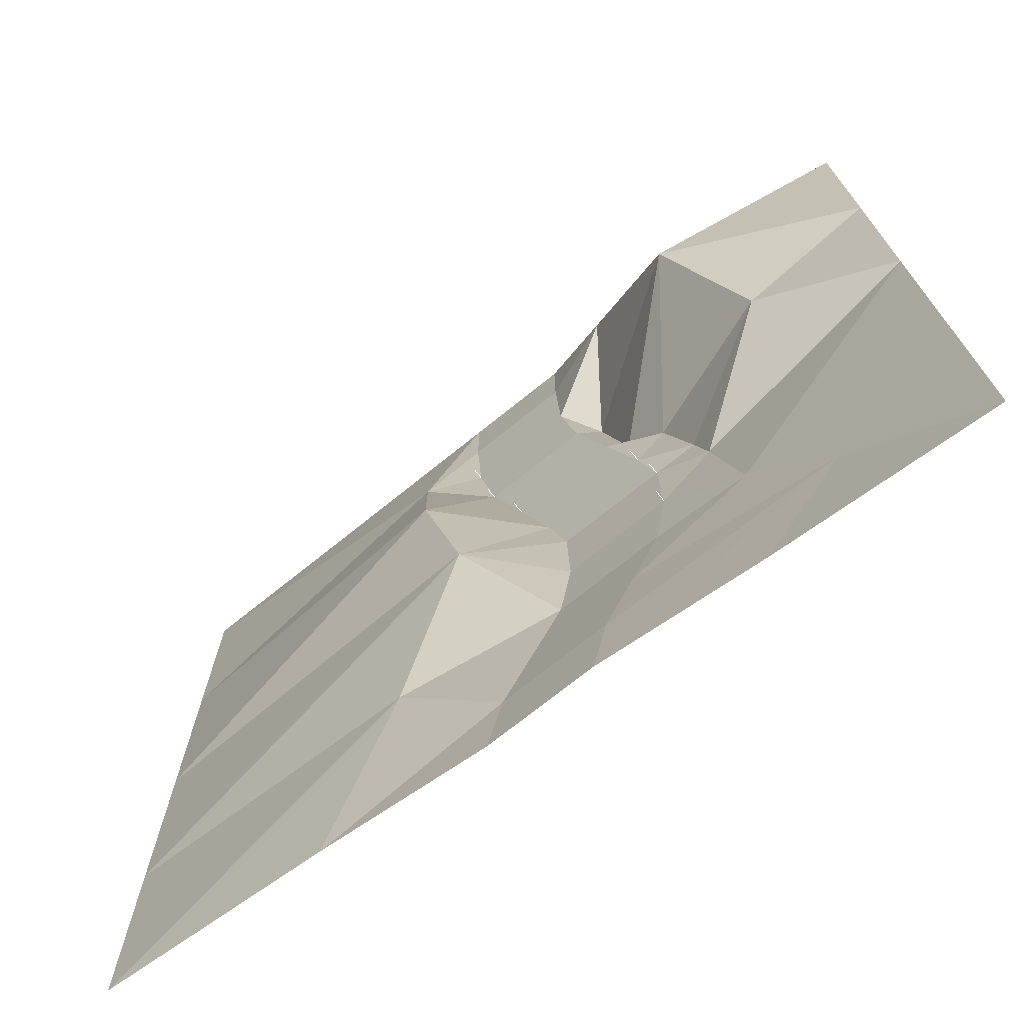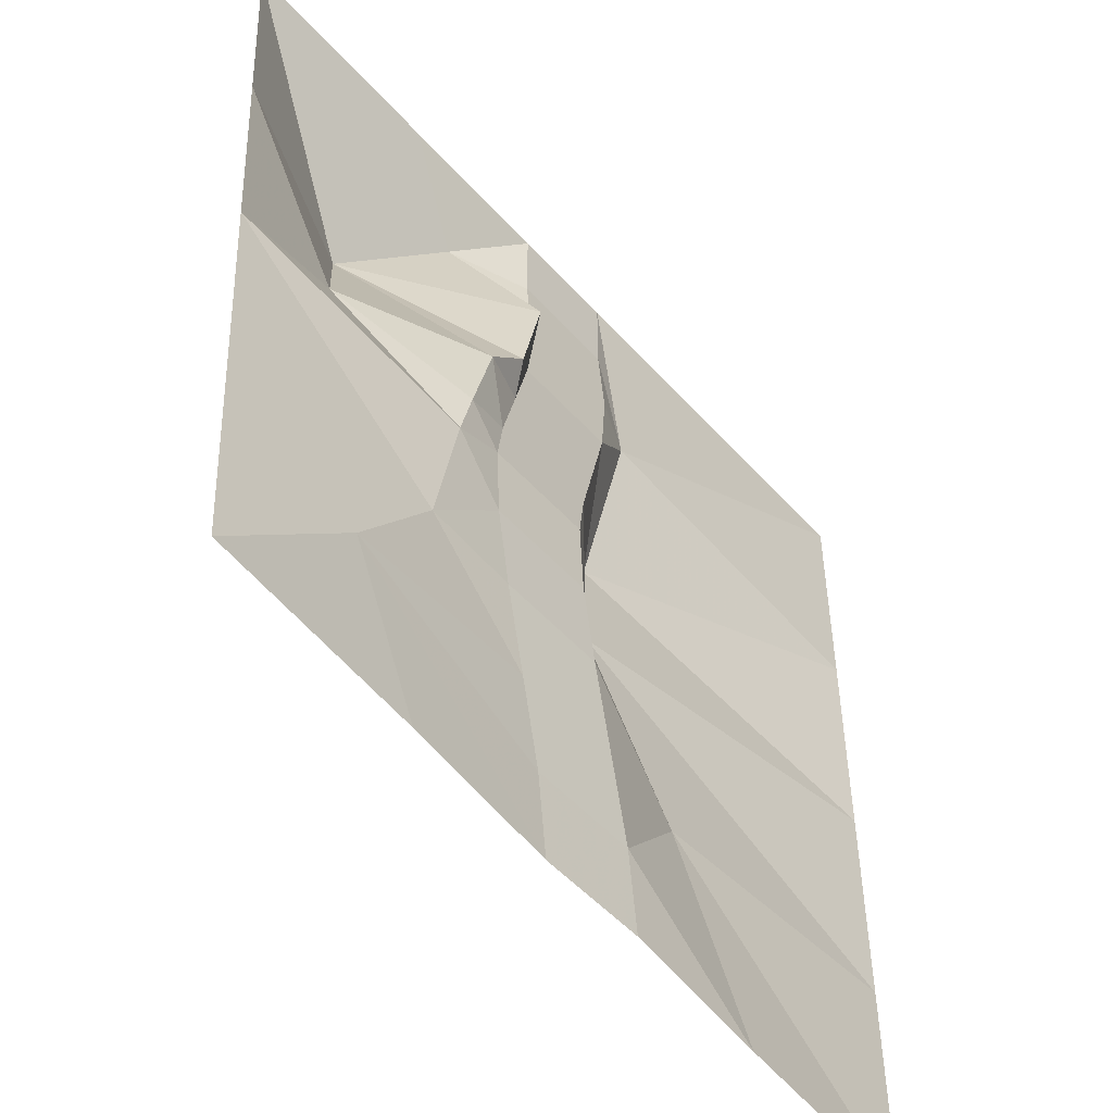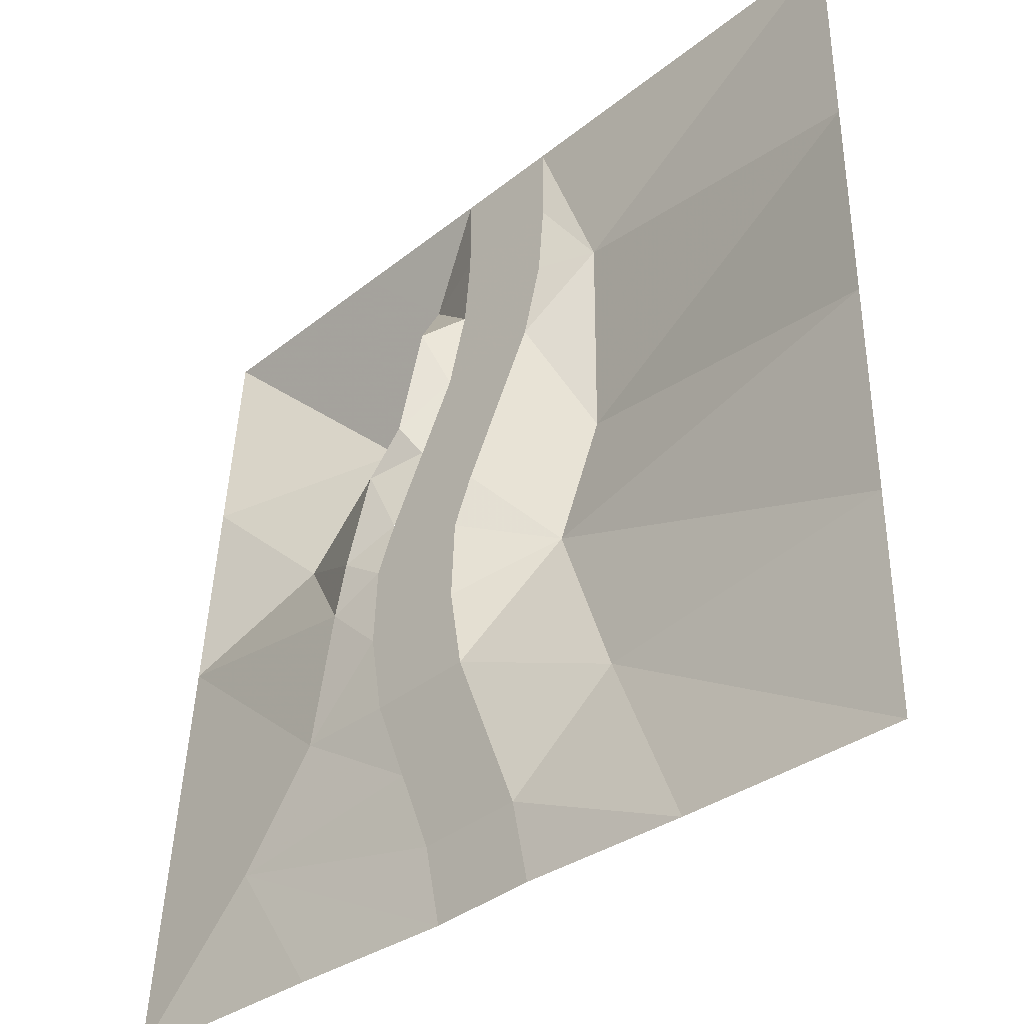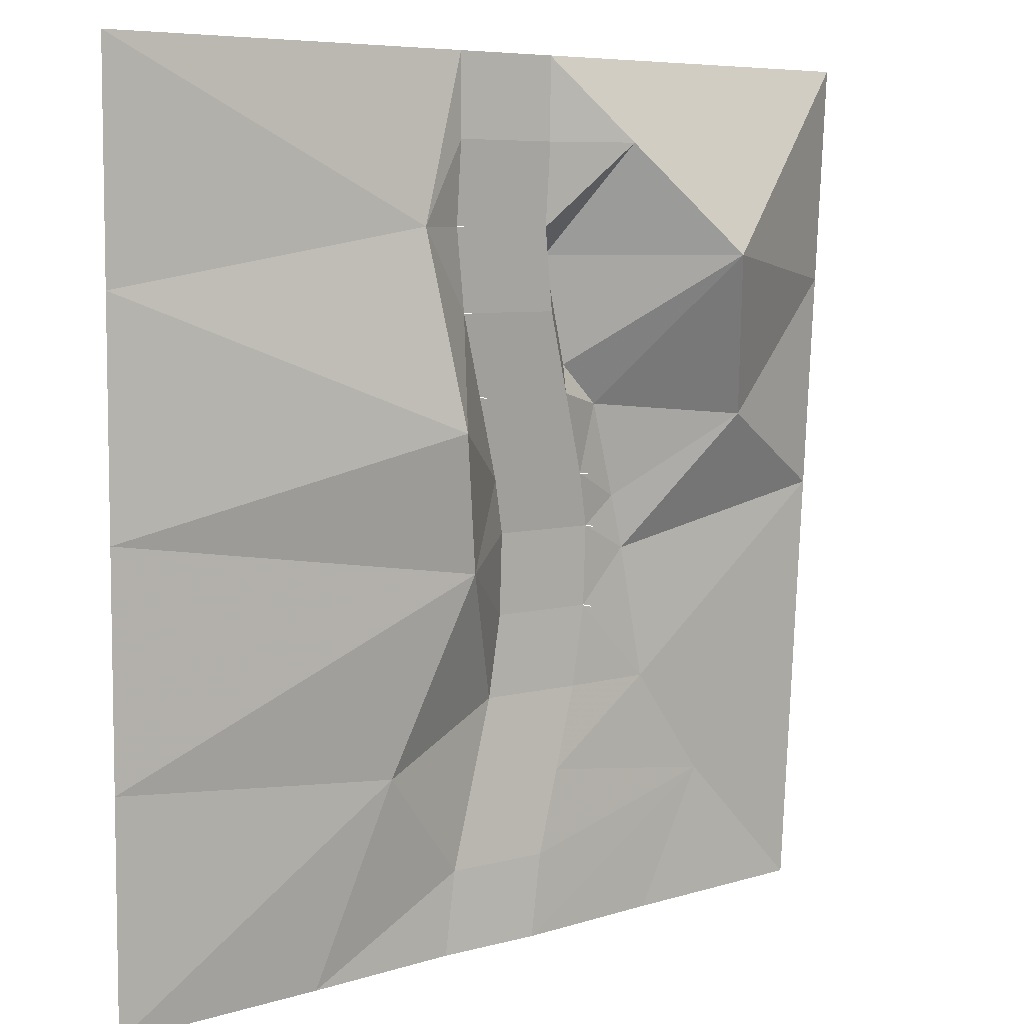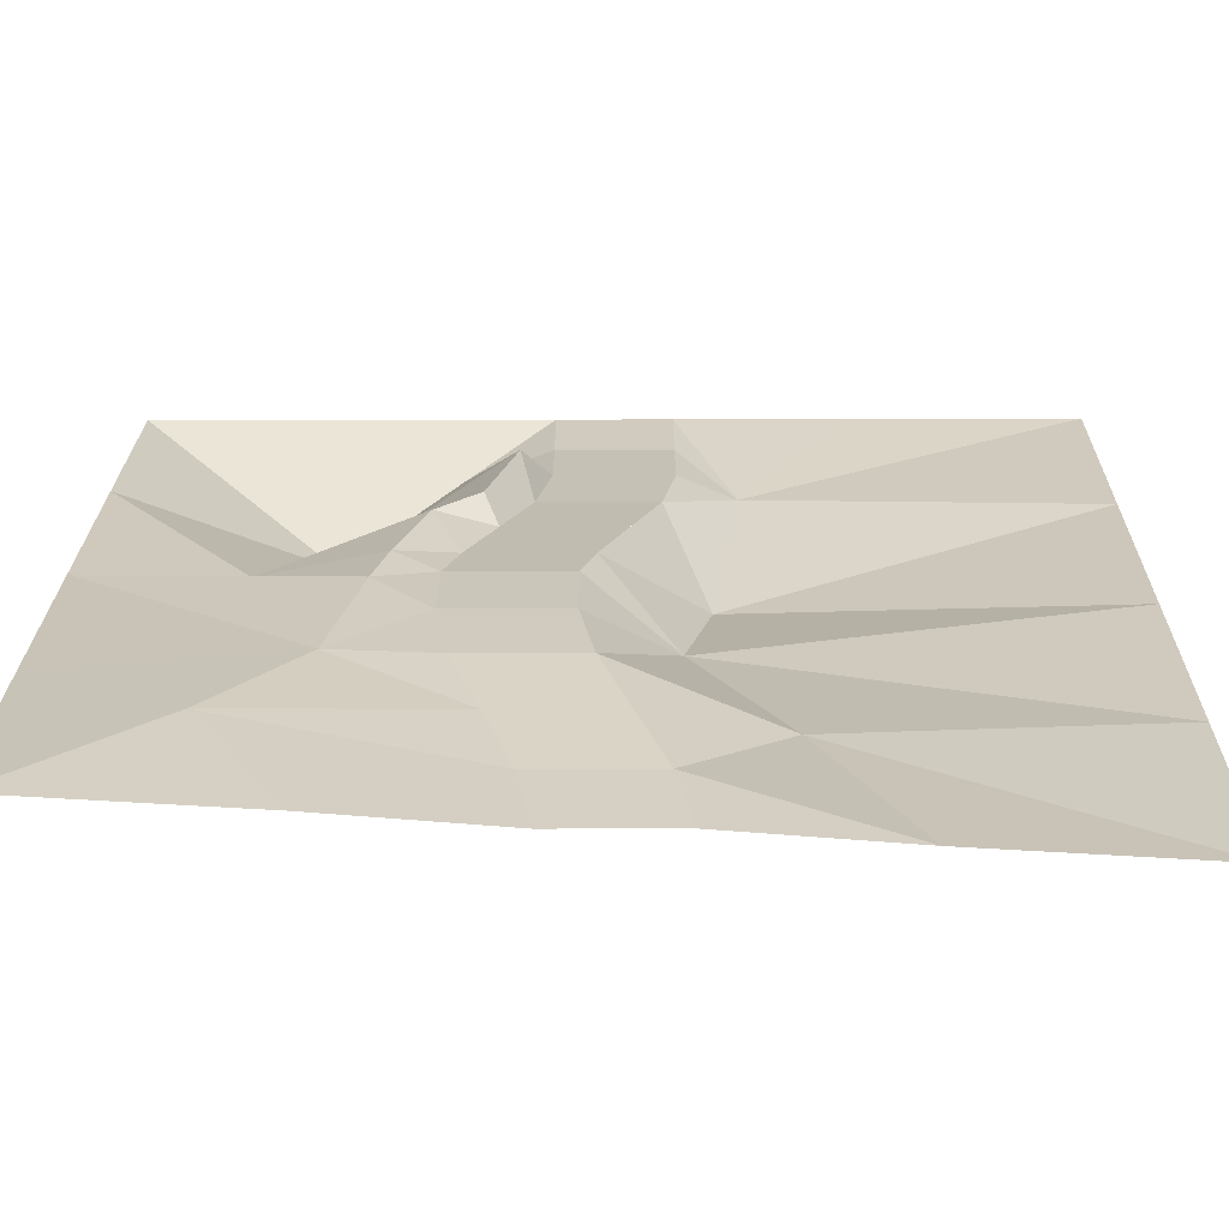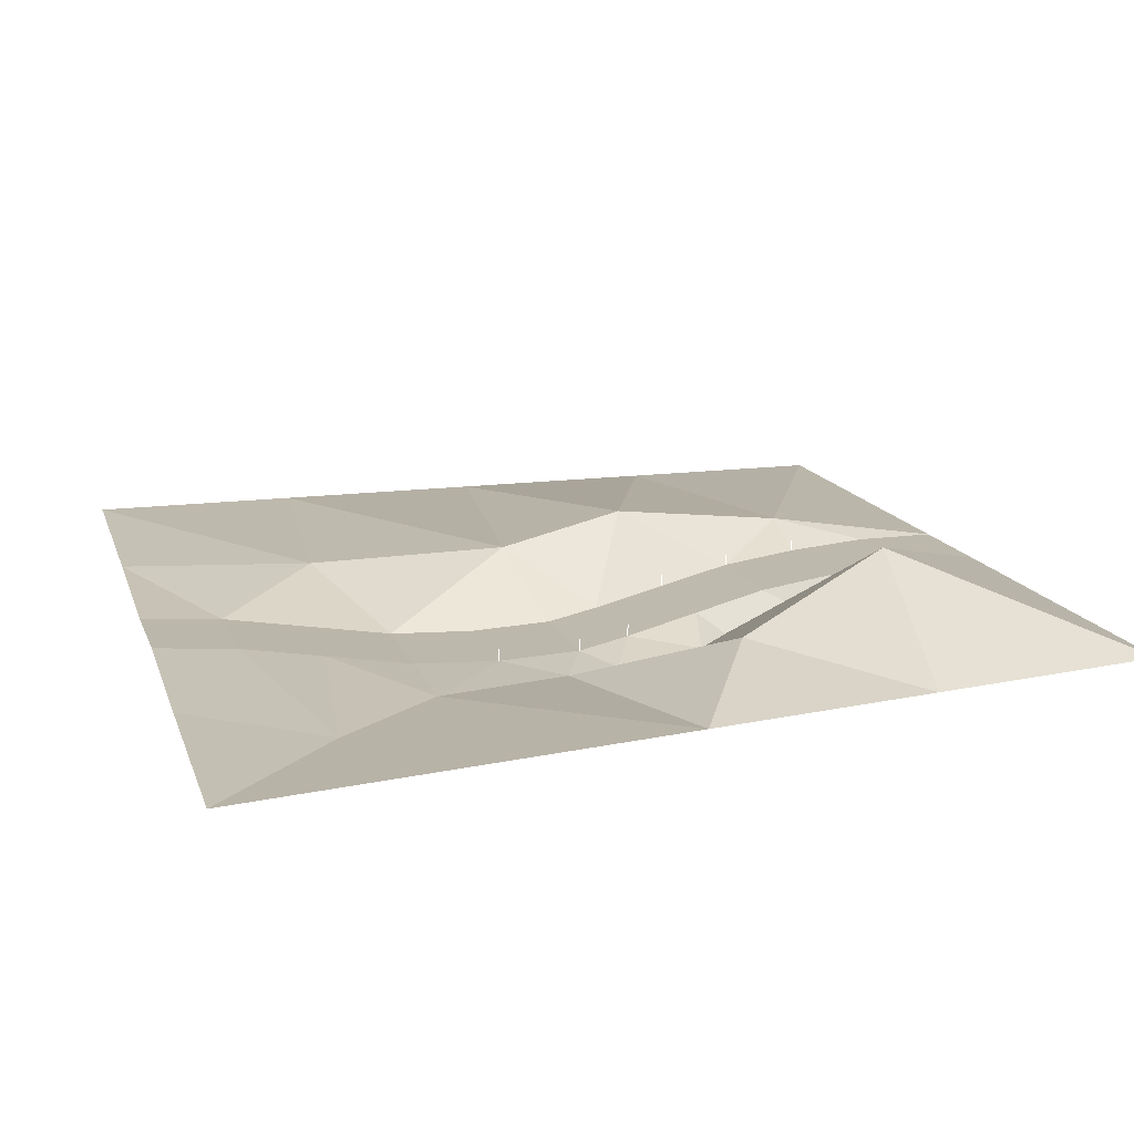
<metadata>
{"format":"obj","ext":"obj","renderer":"f3d","projection":"perspective","resolution":1024,"background":"white","views":[{"elev":-72.8,"azim":38.8,"up":"+Y"},{"elev":-50.7,"azim":130.0,"up":"+Y"},{"elev":-37.1,"azim":-134.3,"up":"+Y"},{"elev":6.3,"azim":-39.2,"up":"+Y"},{"elev":-66.4,"azim":-179.9,"up":"+Y"},{"elev":14.7,"azim":73.6,"up":"+Z"}]}
</metadata>
<code>
o tiles2_23
v -0.256 2.048 0.258
v -0.256 1.664 0.258
v 0.256 2.048 0.258
v 0.256 1.664 0.258
v 0.256 1.28 0.226
v -0.256 1.28 0.226
v 0.32 0.896 0.194
v -0.192 0.896 0.194
v 0.448 0.512 0.146
v -0.064 0.512 0.146
v 0.576 0.128 0.098
v 0.064 0.128 0.098
v 0.64 -0.128 0.066
v 0.128 -0.128 0.066
v 0.64 -0.512 0.05
v 0.128 -0.512 0.05
v 0.576 -0.896 0.05
v 0.064 -0.896 0.05
v 0.448 -1.28 0.082
v -0.064 -1.28 0.082
v 0.32 -1.664 0.114
v -0.192 -1.664 0.114
v 0.256 -2.048 0.13
v -0.256 -2.048 0.13
v -0.64 -1.152 0.241
v -1.024 -2.048 0.193
v -2.048 -2.048 0.257
v -2.048 -1.024 0.257
v -0.256 -0.256 0.353
v -2.048 0 0.257
v -0.384 0.384 0.465
v -2.048 1.024 0.257
v -0.512 1.28 0.337
v -2.048 2.048 0.257
v -1.024 2.048 0.257
v 1.408 -1.408 0.017
v 1.024 -0.896 0.033
v 0.896 -0.256 0.033
v 2.048 0 0.129
v 2.048 -1.024 0.065
v 2.048 -2.048 0.001
v 1.024 -2.048 0.065
v 0.832 0 0.033
v 0.704 0.448 0.049
v 0.512 0.64 0.049
v 0.384 1.152 0.065
v 1.408 0.384 0.305
v 2.048 1.024 0.193
v 1.152 1.152 0.593
v 2.048 2.048 0.257
v 1.024 2.048 0.257
v 0.64 1.664 0.401
v -0.256 1.28 0.274
v -0.256 1.28 0.282
v -0.192 0.896 0.242
v -0.192 0.896 0.25
v -0.064 0.512 0.194
v -0.064 0.512 0.202
v 0.64 -0.512 0.098
v 0.64 -0.512 0.106
v 0.64 -0.128 0.114
v 0.64 -0.128 0.122
v 0.576 0.128 0.146
v 0.576 0.128 0.154
l 6 53
l 53 54
l 8 55
l 55 56
l 10 57
l 57 58
l 15 59
l 59 60
l 13 61
l 61 62
l 11 63
l 63 64
f 2 1 3
f 3 4 2
f 2 4 5
f 5 6 2
f 6 5 7
f 7 8 6
f 8 7 9
f 9 10 8
f 10 9 11
f 11 12 10
f 12 11 13
f 13 14 12
f 14 13 15
f 15 16 14
f 16 15 17
f 17 18 16
f 18 17 19
f 19 20 18
f 20 19 21
f 21 22 20
f 22 21 23
f 23 24 22
f 18 20 25
f 20 22 25
f 25 22 26
f 25 26 27
f 25 27 28
f 26 22 24
f 18 25 29
f 29 25 28
f 29 28 30
f 29 30 31
f 31 30 32
f 31 32 33
f 33 32 34
f 33 34 35
f 33 35 1
f 33 1 2
f 2 6 33
f 6 8 33
f 33 8 31
f 8 10 31
f 10 12 31
f 31 12 29
f 12 14 29
f 14 16 29
f 16 18 29
f 23 21 36
f 36 21 19
f 36 19 37
f 19 17 37
f 17 15 37
f 37 15 38
f 37 38 39
f 37 39 40
f 37 40 36
f 36 40 41
f 36 41 42
f 36 42 23
f 15 13 38
f 38 13 43
f 43 13 11
f 43 11 44
f 44 11 9
f 44 9 45
f 45 9 7
f 45 7 46
f 46 7 5
f 39 38 47
f 39 47 48
f 48 47 49
f 48 49 50
f 50 49 51
f 51 49 52
f 51 52 3
f 3 52 4
f 4 52 5
f 5 52 46
f 46 52 49
f 46 49 45
f 45 49 44
f 44 49 47
f 44 47 43
f 43 47 38

</code>
